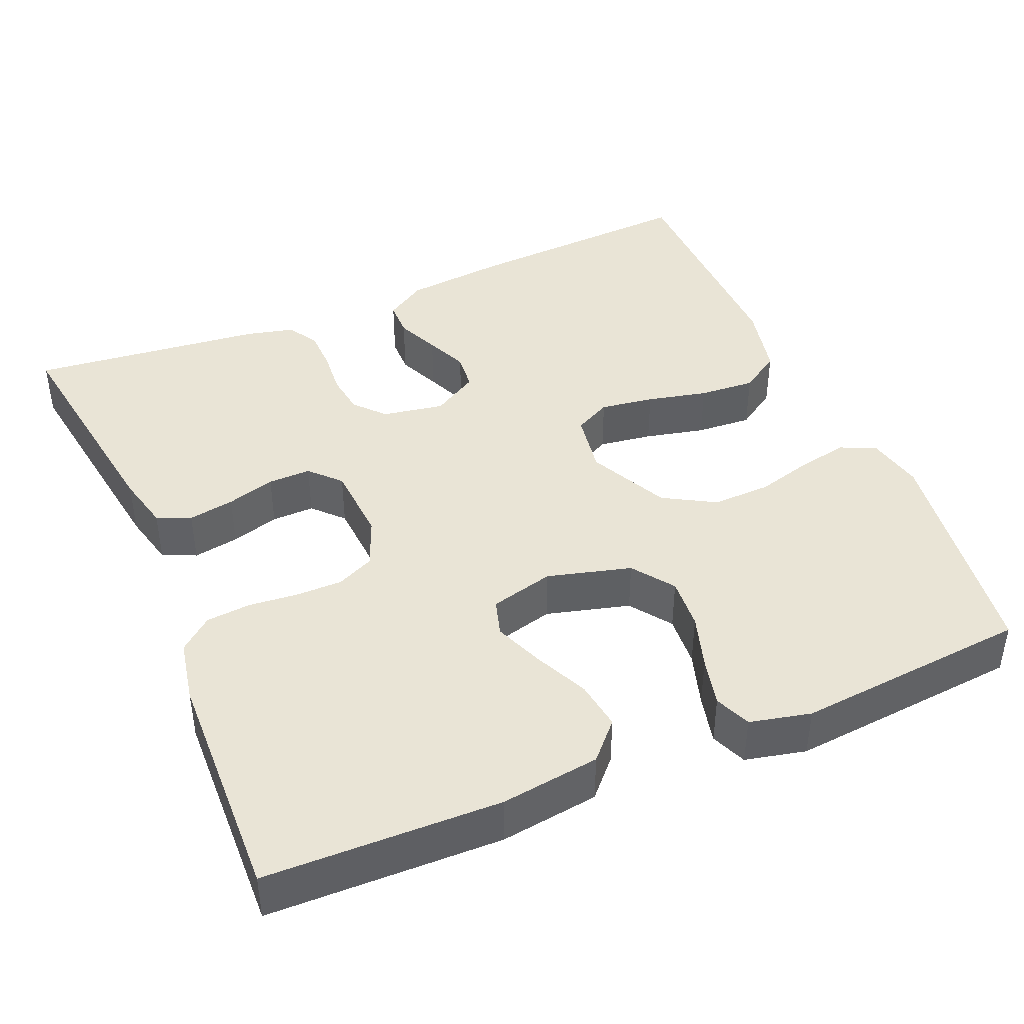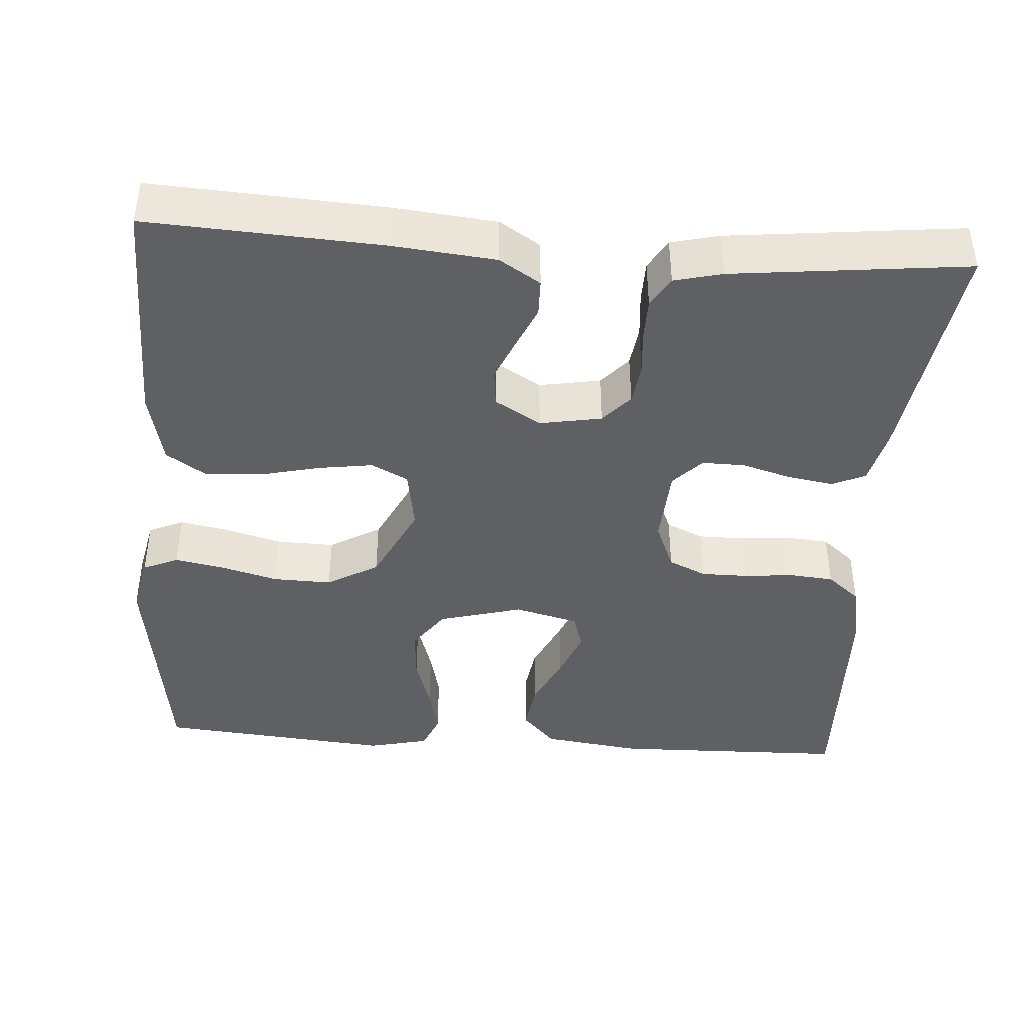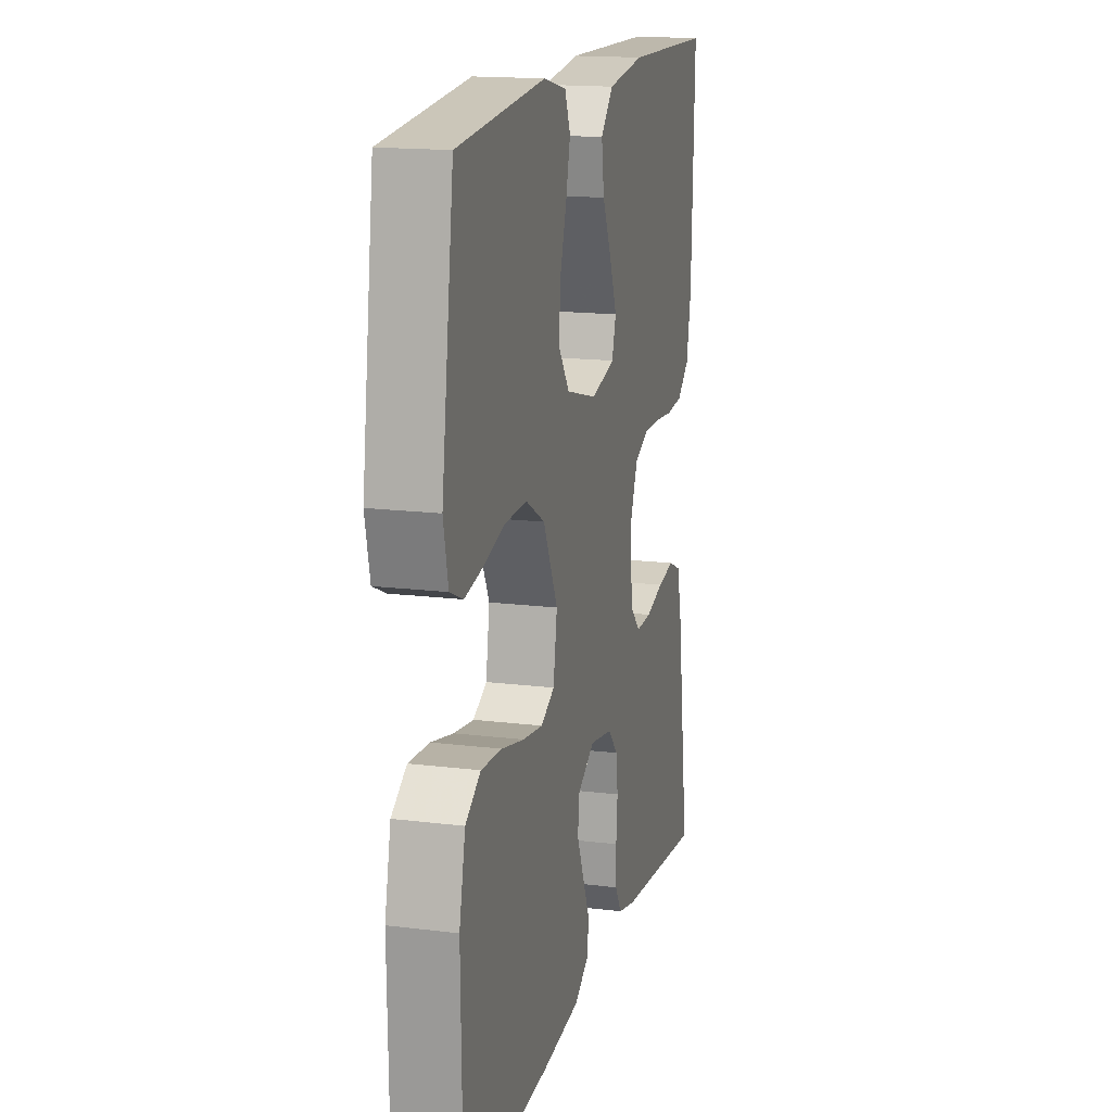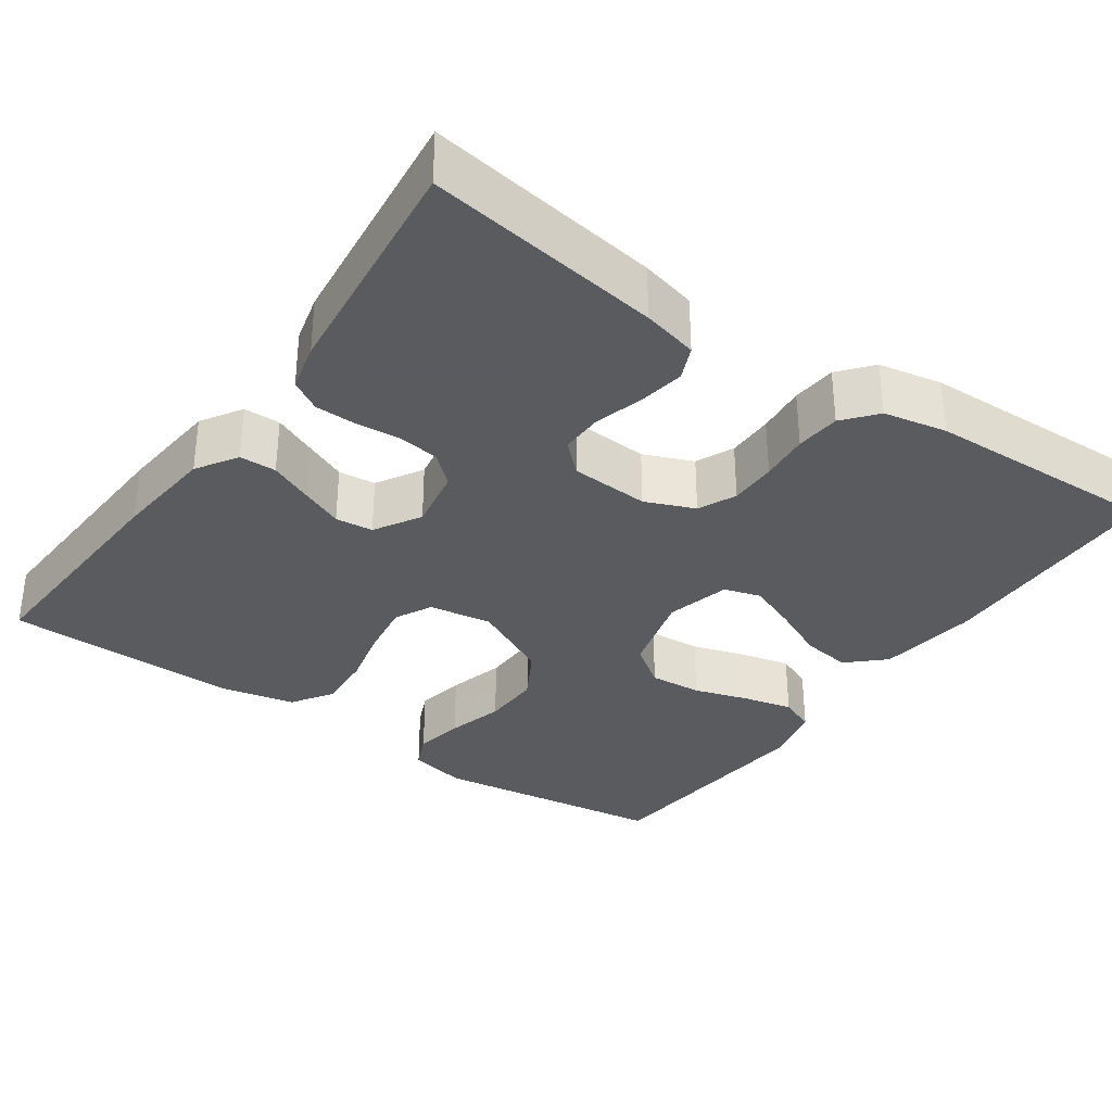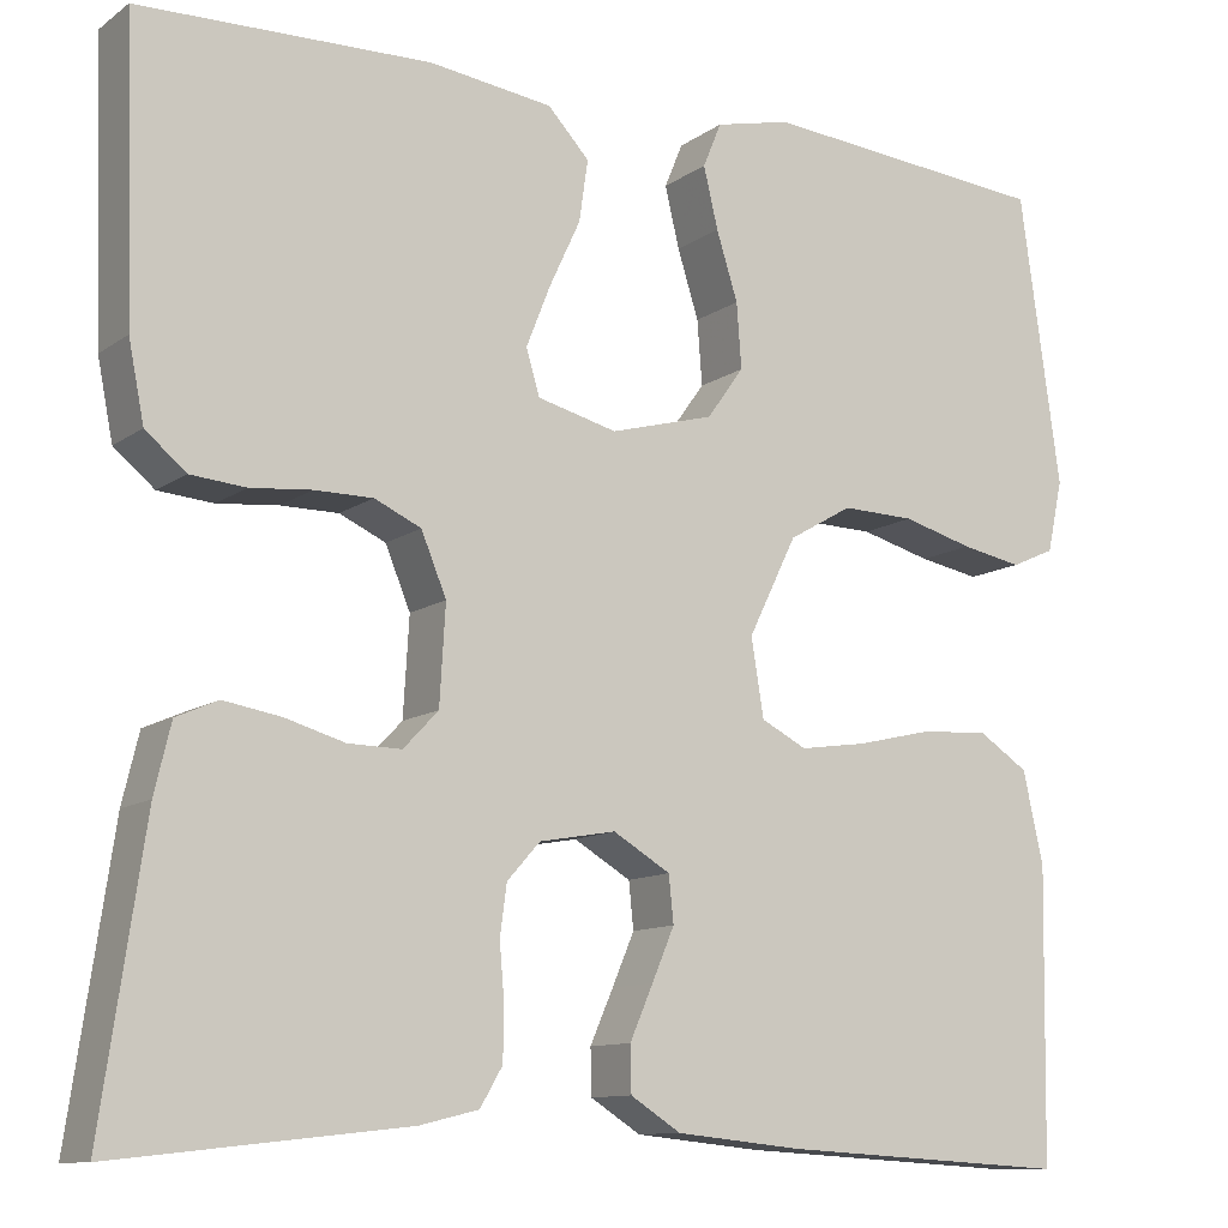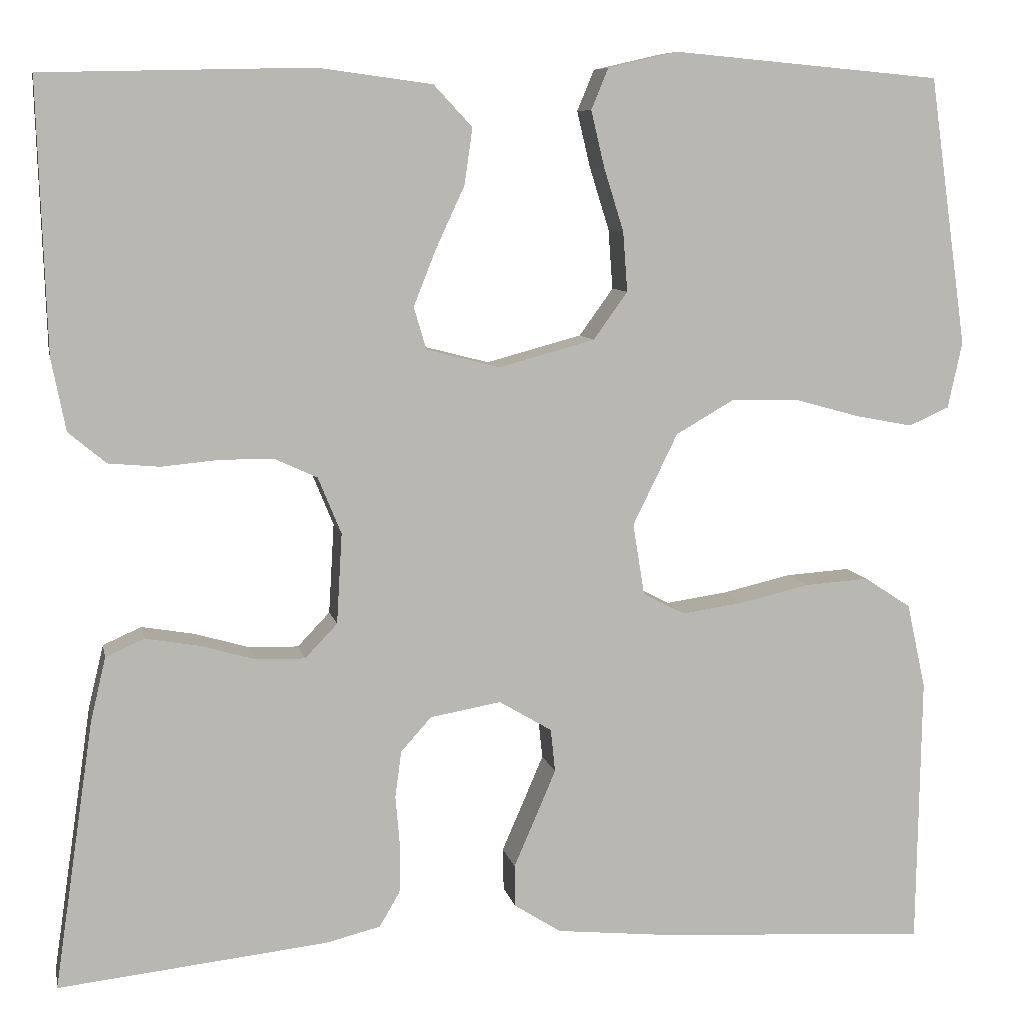
<metadata>
{"format":"obj","ext":"obj","renderer":"f3d","projection":"perspective","resolution":1024,"background":"white","views":[{"elev":42.5,"azim":-23.1,"up":"+Y"},{"elev":-42.1,"azim":176.0,"up":"+Y"},{"elev":16.2,"azim":104.4,"up":"+Z"},{"elev":-33.5,"azim":-125.0,"up":"+Y"},{"elev":-11.1,"azim":-31.6,"up":"+Z"},{"elev":8.1,"azim":-11.3,"up":"+Z"}]}
</metadata>
<code>
v 0.5 0.07 -0.5
v 0.2 0.07 -0.483
v 0.07 0.07 -0.47
v 0.018 0.07 -0.437
v 0.017 0.07 -0.39
v 0.041 0.07 -0.335
v 0.064 0.07 -0.281
v 0.059 0.07 -0.233
v 0 0.07 -0.198
v -0.079 0.07 -0.212
v -0.113 0.07 -0.25
v -0.12 0.07 -0.302
v -0.115 0.07 -0.36
v -0.116 0.07 -0.413
v -0.139 0.07 -0.452
v -0.2 0.07 -0.467
v -0.5 0.07 -0.5
v -0.456 0.07 -0.2
v -0.439 0.07 -0.129
v -0.396 0.07 -0.11
v -0.337 0.07 -0.12
v -0.275 0.07 -0.138
v -0.22 0.07 -0.139
v -0.184 0.07 -0.101
v -0.178 0.07 0
v -0.204 0.07 0.063
v -0.252 0.07 0.085
v -0.312 0.07 0.085
v -0.375 0.07 0.079
v -0.432 0.07 0.084
v -0.474 0.07 0.119
v -0.49 0.07 0.2
v -0.5 0.07 0.5
v -0.2 0.07 0.507
v -0.073 0.07 0.49
v -0.03 0.07 0.444
v -0.039 0.07 0.381
v -0.071 0.07 0.312
v -0.096 0.07 0.249
v -0.082 0.07 0.202
v 0 0.07 0.181
v 0.107 0.07 0.21
v 0.145 0.07 0.263
v 0.14 0.07 0.33
v 0.118 0.07 0.4
v 0.103 0.07 0.463
v 0.122 0.07 0.509
v 0.2 0.07 0.527
v 0.5 0.07 0.5
v 0.542 0.07 0.2
v 0.526 0.07 0.126
v 0.481 0.07 0.106
v 0.418 0.07 0.118
v 0.345 0.07 0.138
v 0.27 0.07 0.14
v 0.204 0.07 0.102
v 0.154 0.07 0
v 0.167 0.07 -0.08
v 0.214 0.07 -0.104
v 0.283 0.07 -0.094
v 0.36 0.07 -0.076
v 0.432 0.07 -0.071
v 0.484 0.07 -0.105
v 0.505 0.07 -0.2
v 0.5 0 -0.5
v 0.2 0 -0.483
v 0.07 0 -0.47
v 0.018 0 -0.437
v 0.017 0 -0.39
v 0.041 0 -0.335
v 0.064 0 -0.281
v 0.059 0 -0.233
v 0 0 -0.198
v -0.079 0 -0.212
v -0.113 0 -0.25
v -0.12 0 -0.302
v -0.115 0 -0.36
v -0.116 0 -0.413
v -0.139 0 -0.452
v -0.2 0 -0.467
v -0.5 0 -0.5
v -0.456 0 -0.2
v -0.439 0 -0.129
v -0.396 0 -0.11
v -0.337 0 -0.12
v -0.275 0 -0.138
v -0.22 0 -0.139
v -0.184 0 -0.101
v -0.178 0 0
v -0.204 0 0.063
v -0.252 0 0.085
v -0.312 0 0.085
v -0.375 0 0.079
v -0.432 0 0.084
v -0.474 0 0.119
v -0.49 0 0.2
v -0.5 0 0.5
v -0.2 0 0.507
v -0.073 0 0.49
v -0.03 0 0.444
v -0.039 0 0.381
v -0.071 0 0.312
v -0.096 0 0.249
v -0.082 0 0.202
v 0 0 0.181
v 0.107 0 0.21
v 0.145 0 0.263
v 0.14 0 0.33
v 0.118 0 0.4
v 0.103 0 0.463
v 0.122 0 0.509
v 0.2 0 0.527
v 0.5 0 0.5
v 0.542 0 0.2
v 0.526 0 0.126
v 0.481 0 0.106
v 0.418 0 0.118
v 0.345 0 0.138
v 0.27 0 0.14
v 0.204 0 0.102
v 0.154 0 0
v 0.167 0 -0.08
v 0.214 0 -0.104
v 0.283 0 -0.094
v 0.36 0 -0.076
v 0.432 0 -0.071
v 0.484 0 -0.105
v 0.505 0 -0.2
f 60 61 62 63
f 59 60 63 64
f 51 52 53 54
f 49 50 51 54
f 49 54 55
f 48 49 55 56
f 44 45 46 47
f 44 47 48 56
f 35 36 37 38
f 35 38 39
f 34 35 39
f 33 34 39 40
f 31 32 33 40
f 28 29 30 31
f 27 28 31 40
f 19 20 21 22
f 17 18 19 22
f 17 22 23
f 16 17 23 24
f 12 13 14 15
f 12 15 16 24
f 3 4 5 6
f 3 6 7
f 2 3 7
f 59 64 1 2
f 58 59 2 7
f 57 58 7 8
f 43 44 56
f 42 43 56 57
f 41 42 57 8
f 26 27 40 41
f 25 26 41 8
f 11 12 24 25
f 10 11 25
f 9 10 25
f 8 9 25
f 127 126 125 124
f 128 127 124 123
f 118 117 116 115
f 118 115 114 113
f 119 118 113
f 120 119 113 112
f 111 110 109 108
f 120 112 111 108
f 102 101 100 99
f 103 102 99
f 103 99 98
f 104 103 98 97
f 104 97 96 95
f 95 94 93 92
f 104 95 92 91
f 86 85 84 83
f 86 83 82 81
f 87 86 81
f 88 87 81 80
f 79 78 77 76
f 88 80 79 76
f 70 69 68 67
f 71 70 67
f 71 67 66
f 66 65 128 123
f 71 66 123 122
f 72 71 122 121
f 120 108 107
f 121 120 107 106
f 72 121 106 105
f 105 104 91 90
f 72 105 90 89
f 89 88 76 75
f 89 75 74
f 89 74 73
f 89 73 72
f 1 65 66 2
f 2 66 67 3
f 3 67 68 4
f 4 68 69 5
f 5 69 70 6
f 6 70 71 7
f 7 71 72 8
f 8 72 73 9
f 9 73 74 10
f 10 74 75 11
f 11 75 76 12
f 12 76 77 13
f 13 77 78 14
f 14 78 79 15
f 15 79 80 16
f 16 80 81 17
f 17 81 82 18
f 18 82 83 19
f 19 83 84 20
f 20 84 85 21
f 21 85 86 22
f 22 86 87 23
f 23 87 88 24
f 24 88 89 25
f 25 89 90 26
f 26 90 91 27
f 27 91 92 28
f 28 92 93 29
f 29 93 94 30
f 30 94 95 31
f 31 95 96 32
f 32 96 97 33
f 33 97 98 34
f 34 98 99 35
f 35 99 100 36
f 36 100 101 37
f 37 101 102 38
f 38 102 103 39
f 39 103 104 40
f 40 104 105 41
f 41 105 106 42
f 42 106 107 43
f 43 107 108 44
f 44 108 109 45
f 45 109 110 46
f 46 110 111 47
f 47 111 112 48
f 48 112 113 49
f 49 113 114 50
f 50 114 115 51
f 51 115 116 52
f 52 116 117 53
f 53 117 118 54
f 54 118 119 55
f 55 119 120 56
f 56 120 121 57
f 57 121 122 58
f 58 122 123 59
f 59 123 124 60
f 60 124 125 61
f 61 125 126 62
f 62 126 127 63
f 63 127 128 64
f 64 128 65 1

</code>
